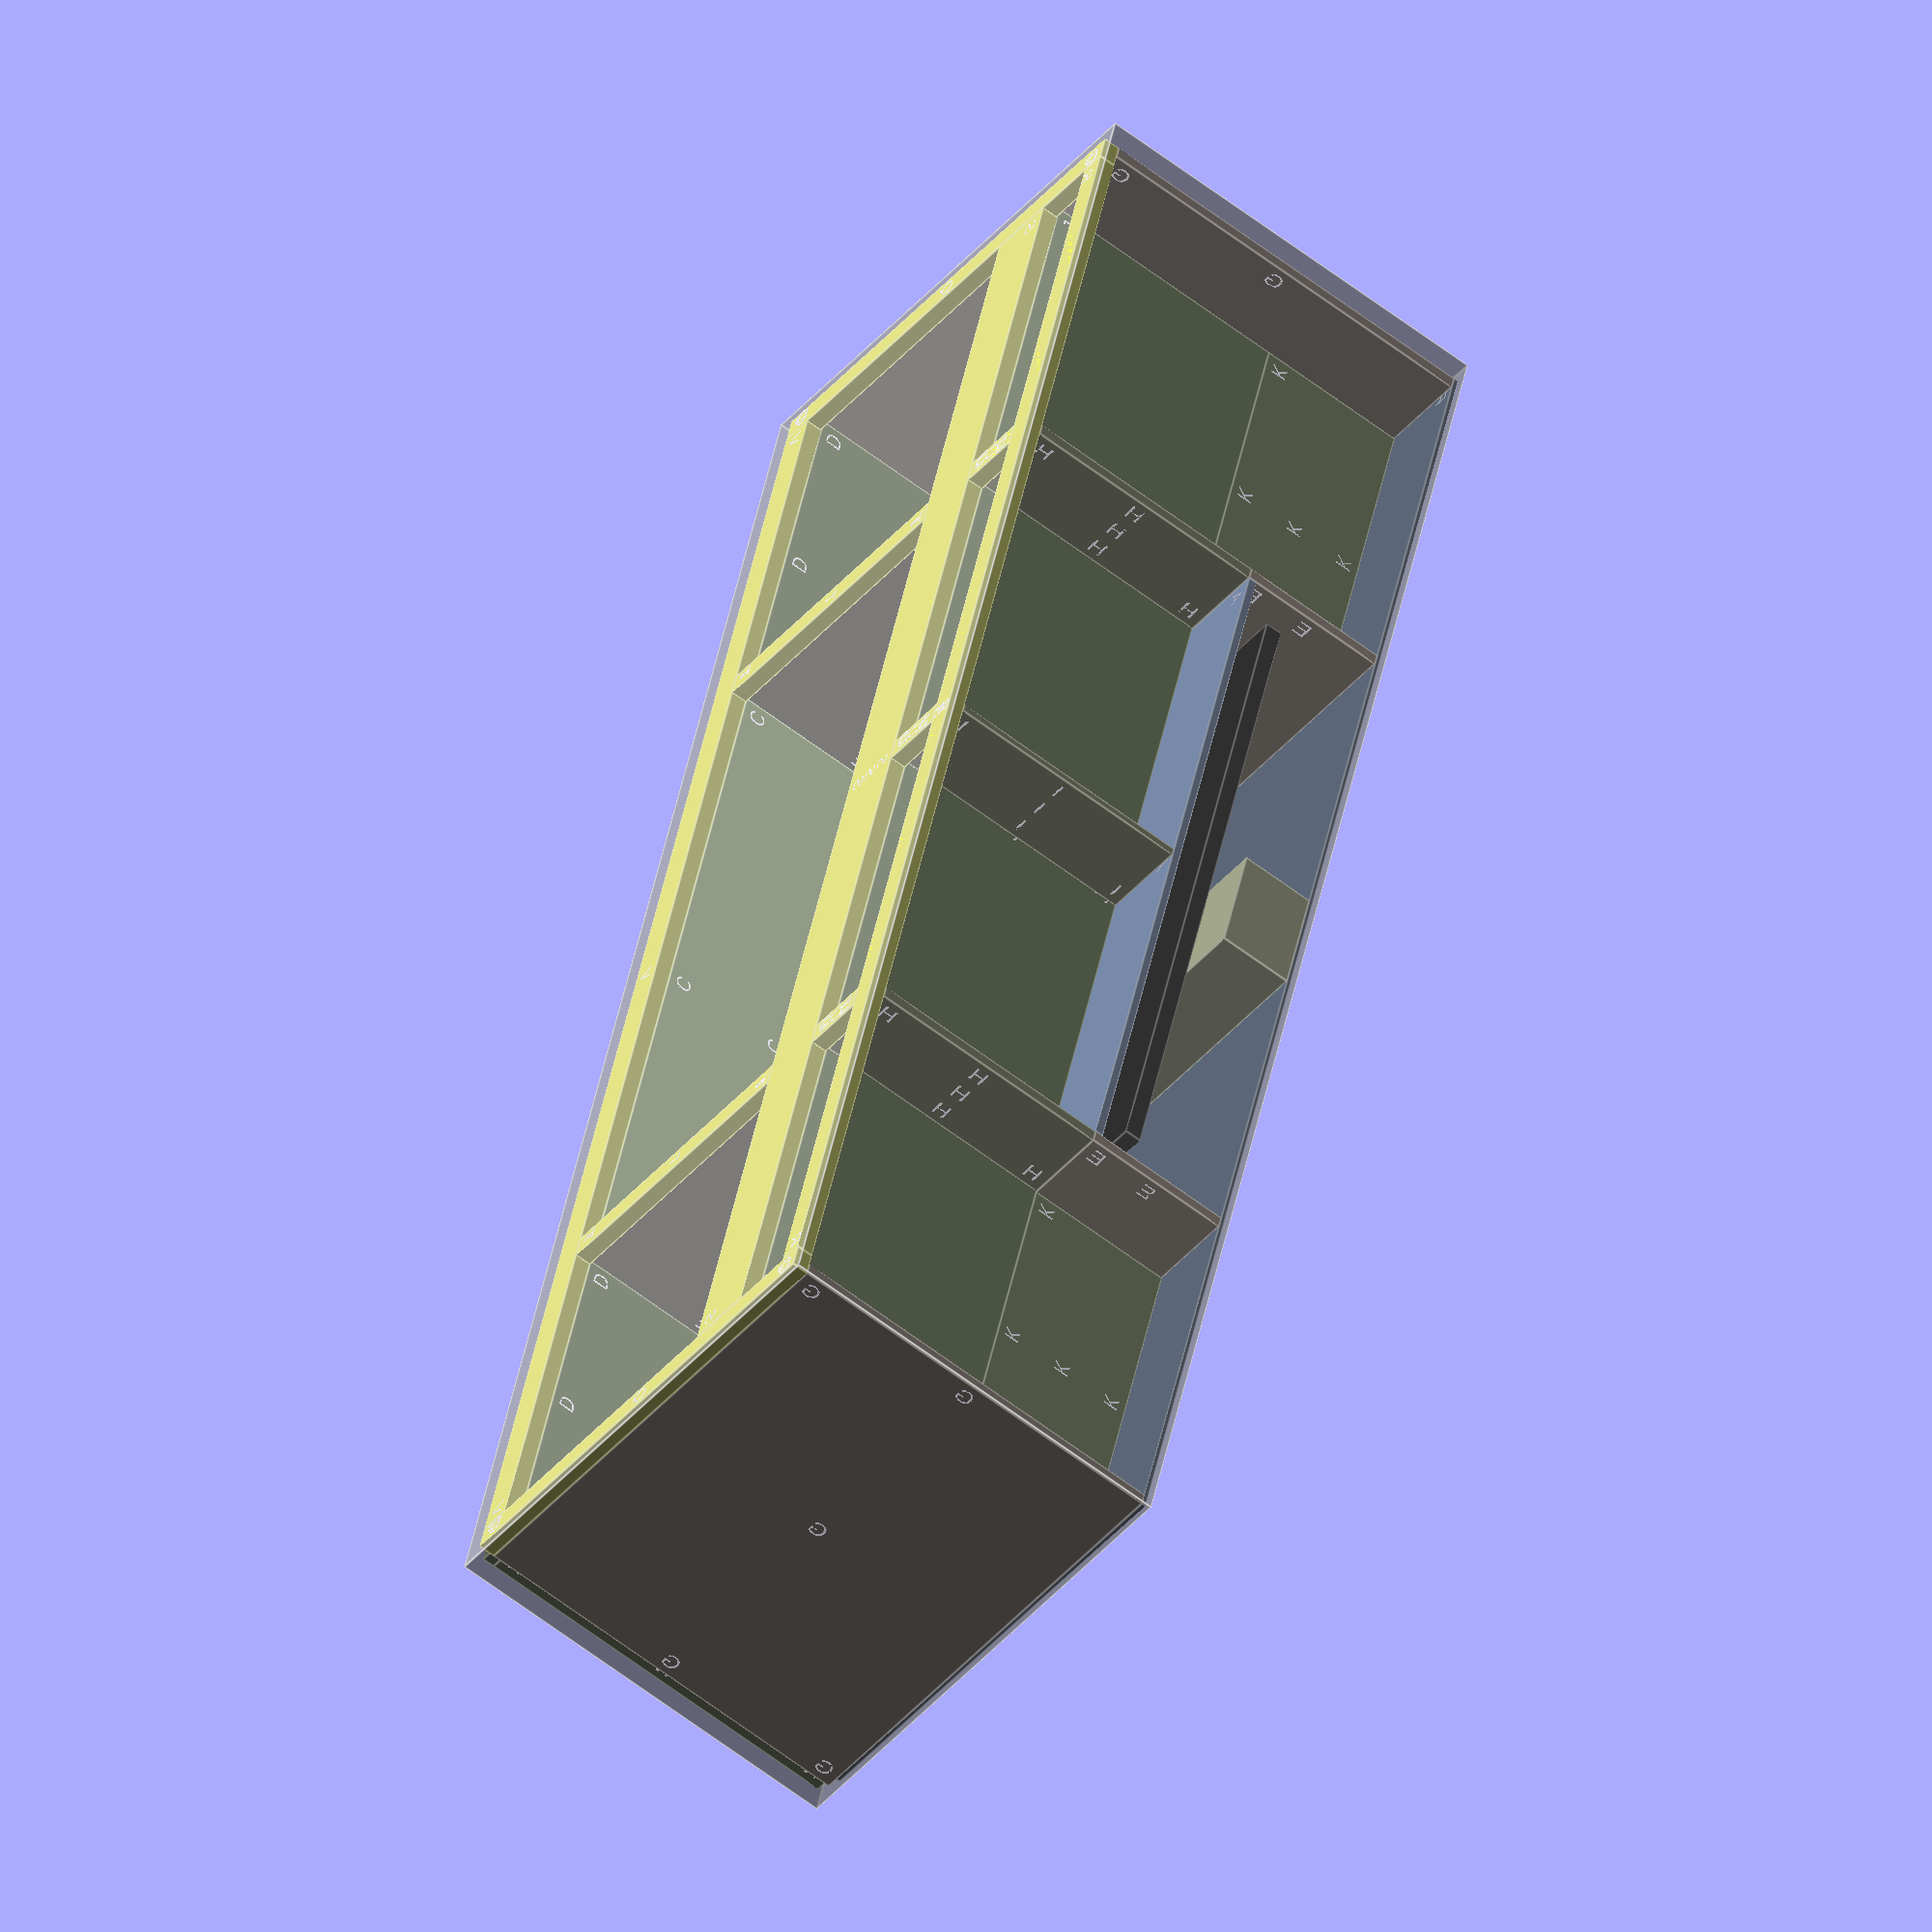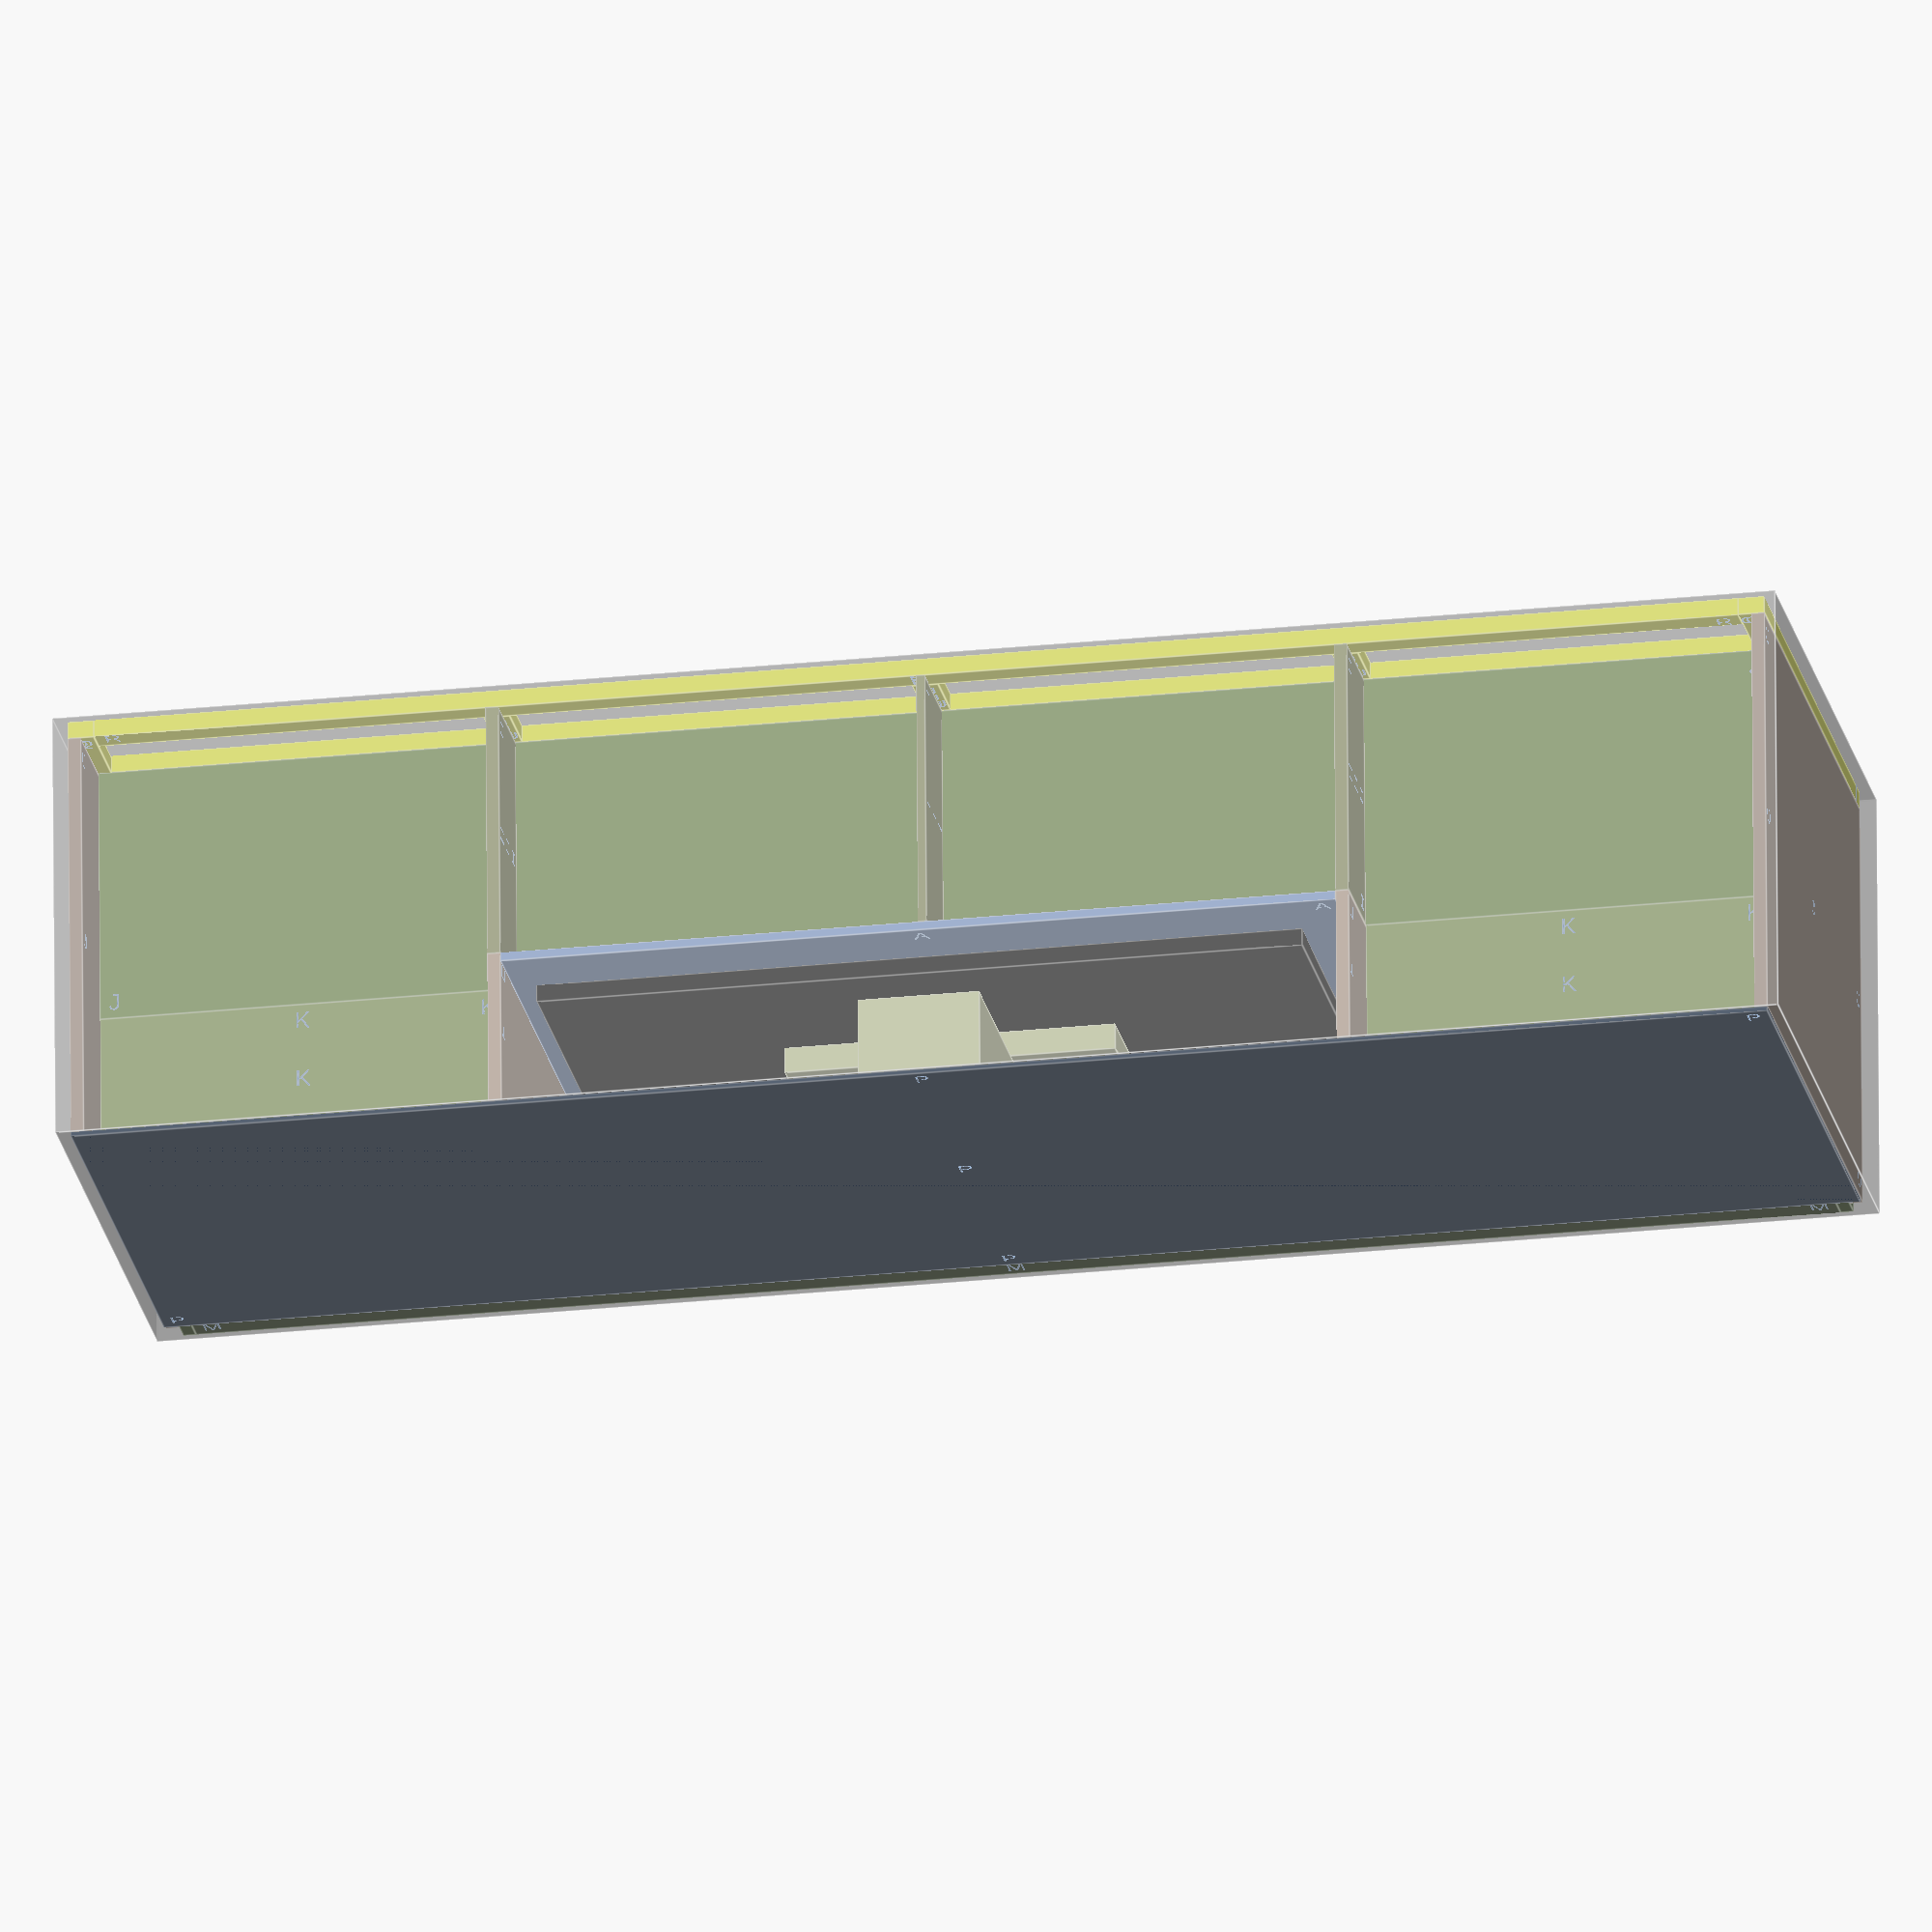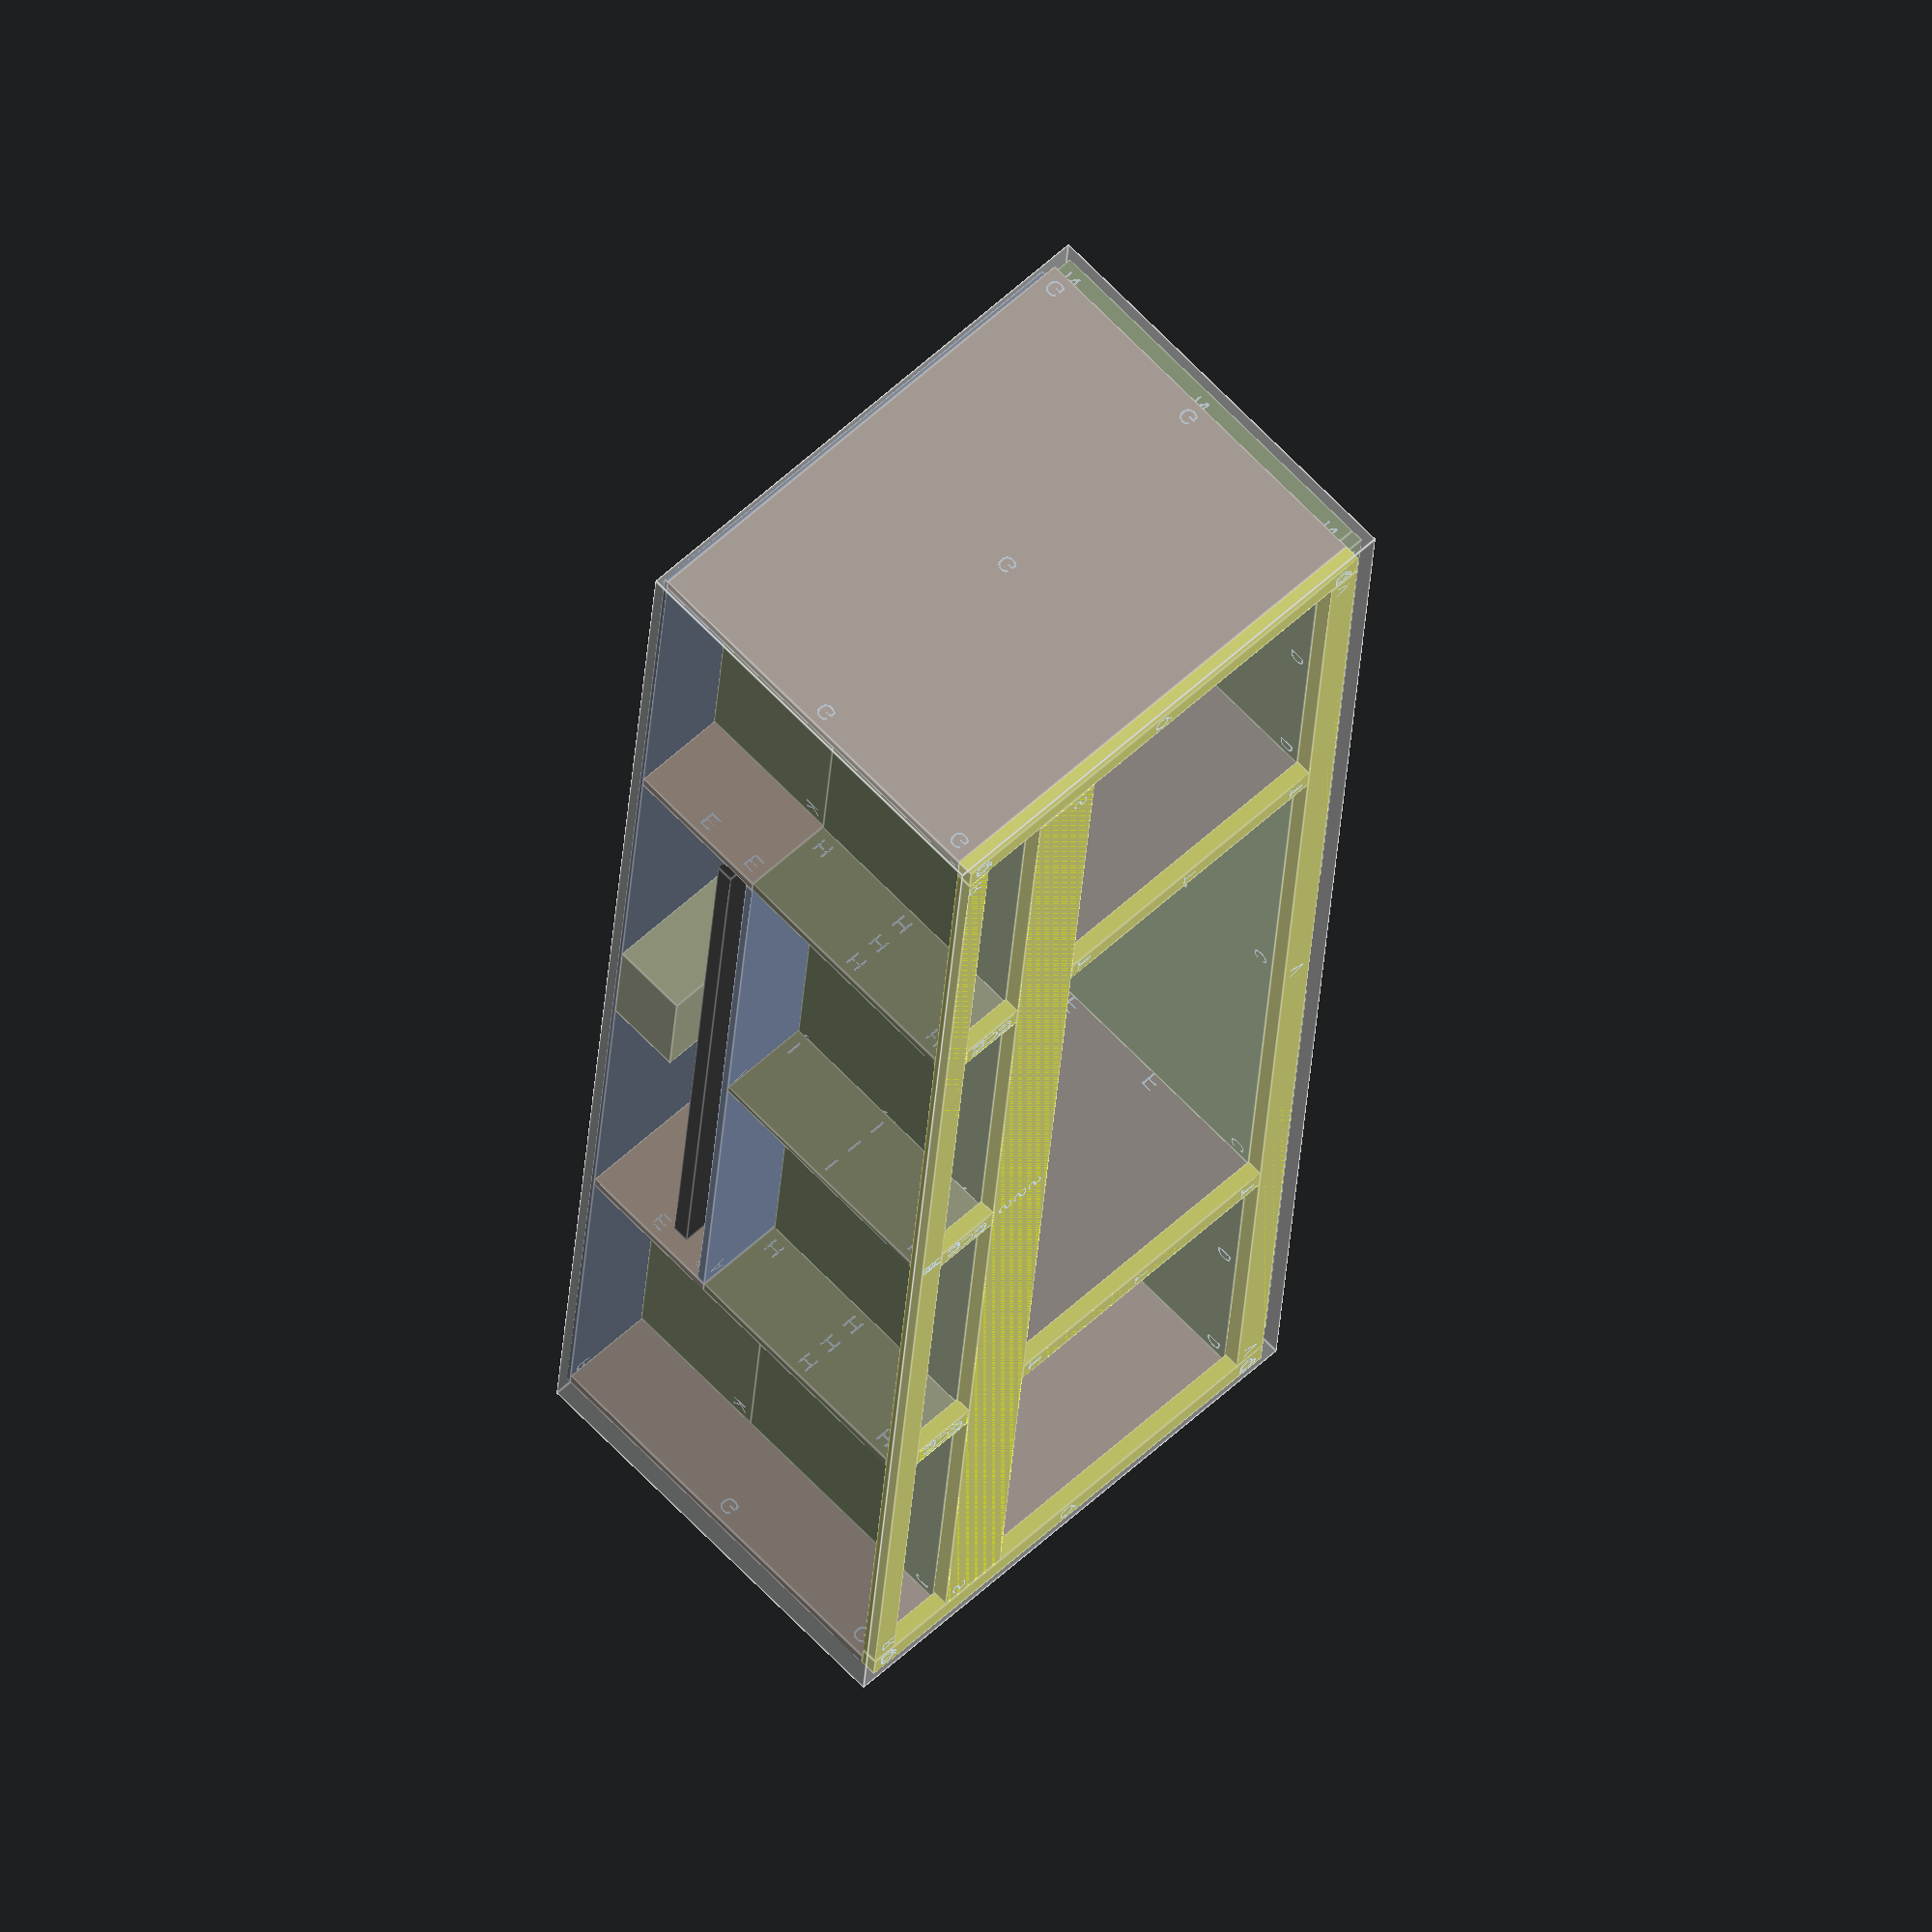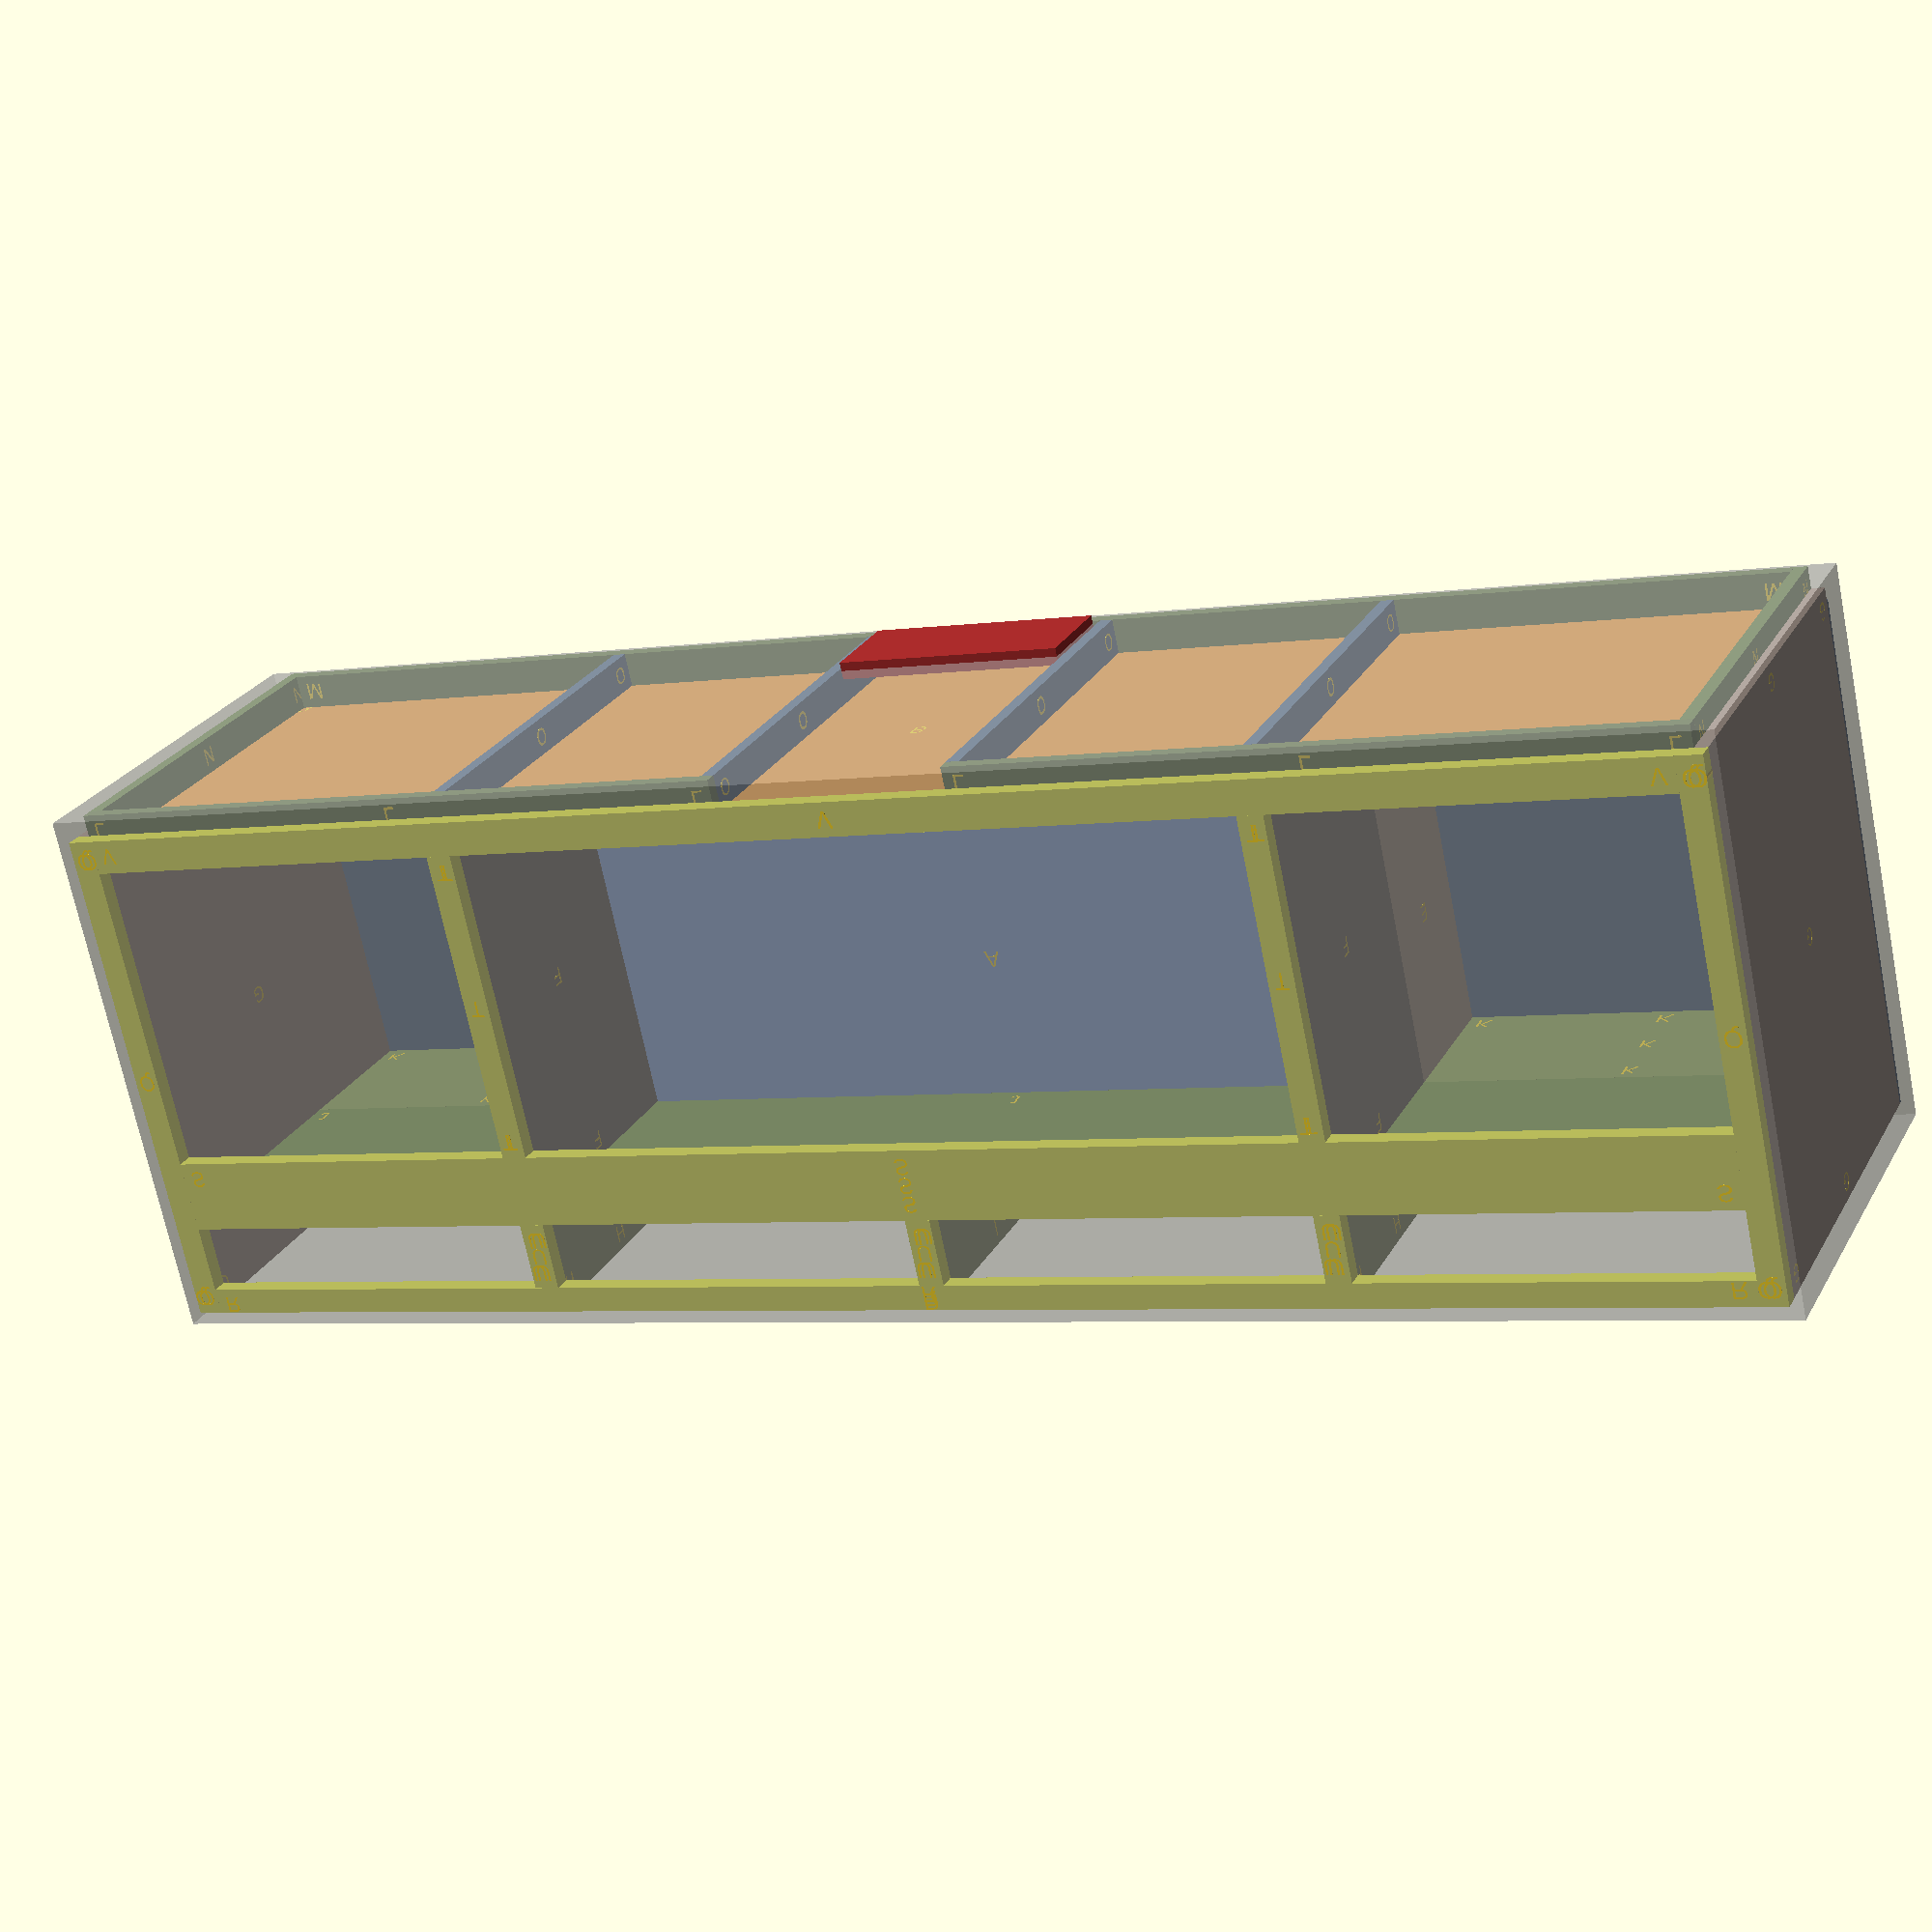
<openscad>
/*[Dimensions]*/
lift_min_height = 28.75;//[28:0.01:40]
monitor_space_width = 48; //[44:0.01:50]
monitor_height = 25.625;
monitor_width = 44;
monitor_low_gap = 2.75;
total_depth = 24;//[20:32]
back_depth = 9;//[7:16]
base_height = 2; //[1:0.1:4]
top_middle_height = 6; //[6:0.01:12]
lift_position = 28.75; //[28.75:0.01:57]

/*[Lift Dimensions]*/
lift_width = 7;
lift_base_depth = 7;
lift_base_height = 2.5;
lift_depth = 4.5;
lift_cross_width = 19;
lift_cross_height = 8;
lift_cross_base_height = 10;
lift_cross_depth = 1.5;

/*[Board Thickness]*/
large_board = 0.75; //[0.5,0.75,1]
small_board = 0.50; //[0.125,0.25,0.5,0.75]
back_board = 0.250; //[0.125,0.25,0.375]
wood_board = 1; //[0.75,1]

/*[Display]*/
imperial = true;
show_dimension_box = true;
show_part_label = true;
show_inside_base_back = true;
show_middle_back = true;
show_vertical_walls = true;
show_front_shelves = true;
show_base = true;
show_back = true;
show_face_frame = true;
show_air_vent = true;
show_monitor_lift = true;

/*[Hidden]*/
label_size = 1; //[0.5,1,1.5,2]
air_vent_width = 14;
eps = 0.001;

function middle_height() = lift_min_height;
function side_height() = middle_height() + large_board*2;
function shelf_depth() = total_depth - back_depth;// - small_board;
function front_middle_height() = middle_height() - top_middle_height;
function storage_width() = monitor_space_width / 2;
function total_width() = monitor_space_width + storage_width() * 2;
function base_front_width() = total_width()/2 - air_vent_width/2;
function base_floor() = base_height + large_board;
function top_floor() = lift_min_height + base_floor();
function top_shelf_floor() = top_floor() - top_middle_height;
function monitor_floor() = base_floor() + monitor_low_gap + lift_position - lift_min_height;
function scale_factor() = imperial ? 1 : 25.4;
scale_factor=scale_factor();
function unit() = imperial ? chr(34) : str("mm");
unit=unit();

module dimensions() {
    x = large_board*4 + total_width();
    y = total_depth + back_board + wood_board;
    z = base_height + large_board*2 + lift_min_height;

    echo(str("Total Dimesions: ",x*scale_factor,unit," x ",y*scale_factor,unit," x ",z*scale_factor,unit));

    if (show_dimension_box) {
        translate([-large_board, -back_board, 0])
            cube([x, y, z]);
    }
}

module board_part(part, desc, x, y, z, c) {
    echo(str(part,": ",x*scale_factor,unit," x ",y*scale_factor,unit," x ",z*scale_factor,unit," (",desc,")"));
    color(c)
    translate([eps,eps,eps])
        cube([x-eps*2, y-eps*2, z-eps*2]);

    if (show_part_label) {
        translate([x/2, y/2, -eps])
        linear_extrude(z+eps*2)
            text(part, size=label_size, halign="center", valign="center");
        translate([0.5, 0.5, -eps])
        linear_extrude(z+eps*2)
            text(part, size=label_size, halign="left", valign="bottom");
        translate([x-0.5, y-0.5, -eps])
        linear_extrude(z+eps*2)
            text(part, size=label_size, halign="right", valign="top");
        translate([x/2, y-0.5, -eps])
        linear_extrude(z+eps*2)
            text(part, size=label_size, halign="center", valign="top");
        translate([x/2, 0.5, -eps])
        linear_extrude(z+eps*2)
            text(part, size=label_size, halign="center", valign="bottom");
    }
}

module large_board_part(part, desc, x, y, c) {
    board_part(part, desc, x, y, large_board, c);
}

module small_board_part(part, desc, x, y, c) {
    board_part(part, desc, x, y, small_board, c);
}

module back_board_part(part, desc, x, y, c) {
    board_part(part, desc, x, y, back_board, c);
}

module wood_board_part(part, desc, x, y, c) {
    board_part(part, desc, x, y, wood_board, c);
}

module middle_backboard() {
    part = "A";
    desc = "Middle Backboard";
    x = monitor_space_width;
    y = middle_height();
    c = "#7FA0D9";
    difference() {
        small_board_part(part, desc, x, y, c);
        translate([x/2, small_board, -eps])
            linear_extrude(small_board+eps) {
                circle(d=1, $fn=100);
                translate([-0.5, -small_board-eps, 0])
                    square([1, small_board]);
            }
    }
}

module bottom() {
    part = "B";
    desc = "Bottom";
    x = total_width();
    y = total_depth;
    c = "#DD9038";
    large_board_part(part, desc, x, y, c);
}

module bottom_shelf_middle() {
    part = "C";
    desc = "Bottom Shelf Middle";
    x = monitor_space_width;
    y = shelf_depth();
    c = "#A6CC79";
    difference() {
        small_board_part(part, desc, x, y, c);
        translate([x/2, small_board, -eps])
            linear_extrude(small_board+eps) {
                circle(d=1, $fn=100);
                translate([-0.5, -small_board-eps, 0])
                    square([1, small_board]);
            }
    }
}

module bottom_shelf_side() {
    part = "D";
    desc = "Bottom Shelf Side";
    x = storage_width() - large_board;
    y = total_depth;
    c = "#6E8A48";
    small_board_part(part, desc, x, y, c);
}

module middle_side_back_wall() {
    part = "E";
    desc = "Middle Side Back Wall";
    x = back_depth;
    y = middle_height();
    c = "#BCA491";
    large_board_part(part, desc, x, y, c);
}

module middle_side_front_wall() {
    part = "F";
    desc = "Middle Side Front Wall";
    x = shelf_depth();
    y = front_middle_height();
    c = "#7B7066";
    large_board_part(part, desc, x, y, c);
}

module side_wall() {
    part = "G";
    desc = "Side Wall";
    x = total_depth;
    y = side_height();
    c = "#A69183";
    large_board_part(part, desc, x, y, c);
}

module middle_top_part_wall() {
    part = "H";
    desc = "Middle Top Part Wall";
    x = shelf_depth();
    y = top_middle_height - small_board;
    c = "#8C9261";
    large_board_part(part, desc, x, y, c);
}

module middle_middle_top_part_wall() {
    part = "I";
    desc = "Middle Middle Top Part Wall";
    x = shelf_depth();
    y = top_middle_height - small_board;
    c = "#8C9261";
    small_board_part(part, desc, x, y, c);
}

module top_middle_shelf() {
    part = "J";
    desc = "Top Middle Shelf";
    x = total_width();
    y = shelf_depth();
    c = "#6E8B48";
    small_board_part(part, desc, x, y, c);
}

module top_middle_back_shelf() {
    part = "K";
    desc = "Top Middle Back Shelf";
    x = storage_width() - large_board;
    y = back_depth;
    c = "#819854";
    small_board_part(part, desc, x, y, c);
}

module base_front() {
    part = "L";
    desc = "Base Front";
    x = base_front_width();
    y = base_height;
    c = "#5C7144";
    large_board_part(part, desc, x, y, c);
}

module base_back() {
    part = "M";
    desc = "Base Back";
    x = total_width() - large_board*2;
    y = base_height;
    c = "#5C7144";
    large_board_part(part, desc, x, y, c);
}

module base_side() {
    part = "N";
    desc = "Base Side";
    x = total_depth - large_board;
    y = base_height;
    c = "#5F7A42";
    large_board_part(part, desc, x, y, c);
}

module base_joist() {
    part = "O";
    desc = "Base Joist";
    x = total_depth - large_board*2;
    y = base_height;
    c = "#456080";
    large_board_part(part, desc, x, y, c);
}

module back_board() {
    part = "P";
    desc = "Back Board";
    x = total_width() + large_board*2;
    y = lift_min_height + large_board;
    c = "#4E6483";
    back_board_part(part, desc, x, y, c);
}

frame_color = "#EFF53A";
frame_part_width = 1.5;
frame_top_width = 2.25;
frame_middle_width = 4.25;
function frame_inside_width() = total_width() + large_board*2 - frame_part_width*2;
function frame_y() = total_depth + wood_board;
module face_side() {
    part = "Q";
    desc = "Face Side";
    x = frame_part_width;
    y = side_height();
    c = frame_color;
    wood_board_part(part, desc, x, y, c);
}

module face_top() {
    part = "R";
    desc = "Face Top";
    x = frame_inside_width();
    y = frame_part_width;
    c = frame_color;
    wood_board_part(part, desc, x, y, c);
}

module face_middle() {
    part = "S";
    desc = "Face Middle";
    x = frame_inside_width();
    y = frame_middle_width;
    c = frame_color;
    wood_board_part(part, desc, x, y, c);
}

module face_bottom_divider() {
    part = "T";
    desc = "Face Bottom Divider";
    x = frame_part_width;
    y = front_middle_height() - frame_middle_width;
    c = frame_color;
    wood_board_part(part, desc, x, y, c);
}

module face_top_divider() {
    part = "U";
    desc = "Face Top Divider";
    x = frame_part_width;
    y = top_middle_height - frame_part_width - small_board;
    c = frame_color;
    wood_board_part(part, desc, x, y, c);
}

module face_bottom() {
    part = "V";
    desc = "Face Bottom";
    x = frame_inside_width();
    y = large_board*2 + small_board;
    c = frame_color;
    wood_board_part(part, desc, x, y, c);
}
    
module monitor() {
    translate([storage_width() + large_board + (monitor_space_width - monitor_width)/2, lift_depth + lift_cross_depth + 1, monitor_floor()])
    rotate([90, 0, 0])
    color("black")
        cube([monitor_width, monitor_height, 1]);
}

module lift() {
    color("#CCD3A0") {
        translate([storage_width() + large_board + (monitor_space_width - lift_width)/2, 0, base_floor()])
            cube([lift_width, lift_base_depth, lift_base_height]);
    
        translate([storage_width() + large_board + (monitor_space_width - lift_width)/2, 0, base_floor() + lift_base_height])
            cube([lift_width, lift_depth, lift_position - lift_base_height]);
    
        translate([storage_width() + large_board + (monitor_space_width - lift_cross_width)/2, lift_depth, monitor_floor() + lift_cross_height])
            cube([lift_cross_width, lift_cross_depth, lift_cross_height]);
    }
}

module front_shelves() {
    translate([large_board, back_depth, top_shelf_floor()])
        top_middle_shelf();
    
    translate([large_board, 0, top_shelf_floor()])
        top_middle_back_shelf();

    translate([monitor_space_width + storage_width() + large_board*2, 0, top_shelf_floor()])
        top_middle_back_shelf();

    translate([storage_width(), back_depth, top_shelf_floor() + small_board])
    rotate([90, 0, 90])
        middle_top_part_wall();

    translate([monitor_space_width/2 + storage_width() + large_board, back_depth, top_shelf_floor() + small_board])
    rotate([90, 0, 90])
        middle_middle_top_part_wall();

    translate([monitor_space_width + storage_width() + large_board, back_depth, top_shelf_floor() + small_board])
    rotate([90, 0, 90])
        middle_top_part_wall();
}

module inside_base_back() {
    if(show_middle_back) {
        translate([storage_width() + large_board, back_depth, base_floor()])
        rotate([90, 0, 0])
            middle_backboard();
    }
    
    translate([large_board, 0, base_height])
        bottom();
    
    translate([storage_width() + large_board, back_depth, base_floor()])
        bottom_shelf_middle();

    translate([large_board, 0, base_floor()])
    bottom_shelf_side();

    translate([monitor_space_width + storage_width() + large_board + large_board, 0, base_floor()])
    bottom_shelf_side();
}

module vertical_walls() {
    translate([storage_width(), 0, base_floor()])
    rotate([90, 0, 90])
        middle_side_back_wall();

    translate([storage_width() + monitor_space_width + large_board, 0, base_floor()])
    rotate([90, 0, 90])
        middle_side_back_wall();
    
    translate([storage_width(), back_depth, base_floor()])
    rotate([90, 0, 90])
        middle_side_front_wall();

    translate([storage_width() + monitor_space_width + large_board, back_depth, base_floor()])
    rotate([90, 0, 90])
        middle_side_front_wall();
    
    translate([0, 0, base_height - large_board])
    rotate([90, 0, 90])
        side_wall();

    translate([total_width() + large_board, 0, base_height - large_board])
    rotate([90, 0, 90])
        side_wall();
}

module base() {
    translate([large_board, total_depth, 0])
    rotate([90, 0, 0])
        base_front();

    translate([large_board + base_front_width() + air_vent_width, total_depth, 0])
    rotate([90, 0, 0])
        base_front();
    
    translate([large_board*2, large_board, 0])
    rotate([90, 0, 0])
        base_back();
    
    translate([large_board, 0, 0])
    rotate([90, 0, 90])
        base_side();

    translate([base_front_width(), large_board, 0])
    rotate([90, 0, 90])
        base_joist();

    translate([large_board + base_front_width() + air_vent_width, large_board, 0])
    rotate([90, 0, 90])
        base_joist();

    translate([storage_width(), large_board, 0])
    rotate([90, 0, 90])
        base_joist();

    translate([large_board + monitor_space_width + storage_width(), large_board, 0])
    rotate([90, 0, 90])
        base_joist();

    translate([total_width(), 0, 0])
    rotate([90, 0, 90])
        base_side();

    if(show_air_vent)
        translate([total_width()/2 + large_board, 4, 0])
        color("brown")
            square([13.5, 5.5],true); 
}

module back() {
    translate([0, 0, base_height])
    rotate([90, 0, 0])
        back_board();
}

module face_frame() {
    translate([0, frame_y(), base_height - large_board])
    rotate([90, 0, 0])
        face_side();

    translate([storage_width() - large_board/2, frame_y(), base_floor() + small_board])
    rotate([90, 0, 0])
        face_bottom_divider();
    
    translate([storage_width() + monitor_space_width + large_board/2, frame_y(), base_floor() + small_board])
    rotate([90, 0, 0])
        face_bottom_divider();

    translate([storage_width() + monitor_space_width + large_board/2, frame_y(), top_shelf_floor() + small_board])
    rotate([90, 0, 0])
        face_top_divider();
    
    translate([monitor_space_width/2 + storage_width() + small_board/2, frame_y(), top_shelf_floor() + small_board])
    rotate([90, 0, 0])
        face_top_divider();
    
    translate([storage_width() - large_board/2, frame_y(), top_shelf_floor() + small_board])
    rotate([90, 0, 0])
        face_top_divider();
    
    translate([total_width(), frame_y(), base_height - large_board])
    rotate([90, 0, 0])
        face_side();
    
    translate([frame_part_width, frame_y(), top_floor() - frame_part_width])
    rotate([90, 0, 0])
        face_top();

    translate([frame_part_width, frame_y(), top_shelf_floor() - frame_middle_width + small_board])
    rotate([90, 0, 0])
        face_middle();

    translate([frame_part_width, frame_y(), base_height - large_board])
    rotate([90, 0, 0])
        face_bottom();
}

scale([scale_factor, scale_factor, scale_factor]) {
    %dimensions();
    if(show_inside_base_back) inside_base_back();
    if(show_vertical_walls) vertical_walls();
    if(show_front_shelves) front_shelves();
    if(show_base) base();
    if(show_back) back();
    if(show_monitor_lift) {
        monitor();
        lift();
    }
    if(show_face_frame) face_frame();
}

</openscad>
<views>
elev=220.8 azim=102.9 roll=215.9 proj=o view=edges
elev=201.9 azim=179.6 roll=169.7 proj=o view=edges
elev=121.1 azim=274.7 roll=133.6 proj=o view=edges
elev=249.7 azim=336.8 roll=348.6 proj=p view=solid
</views>
